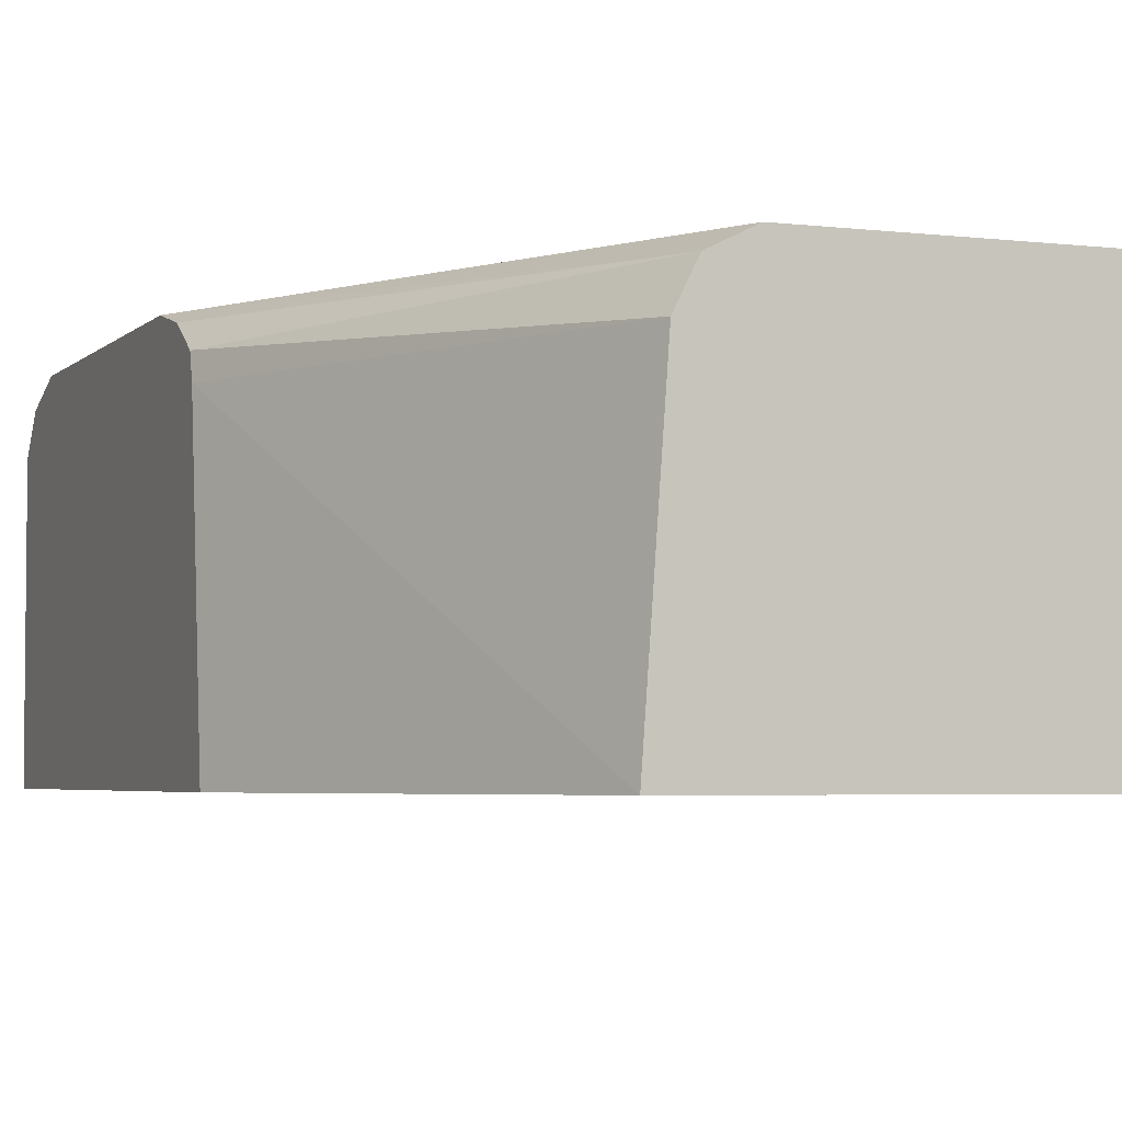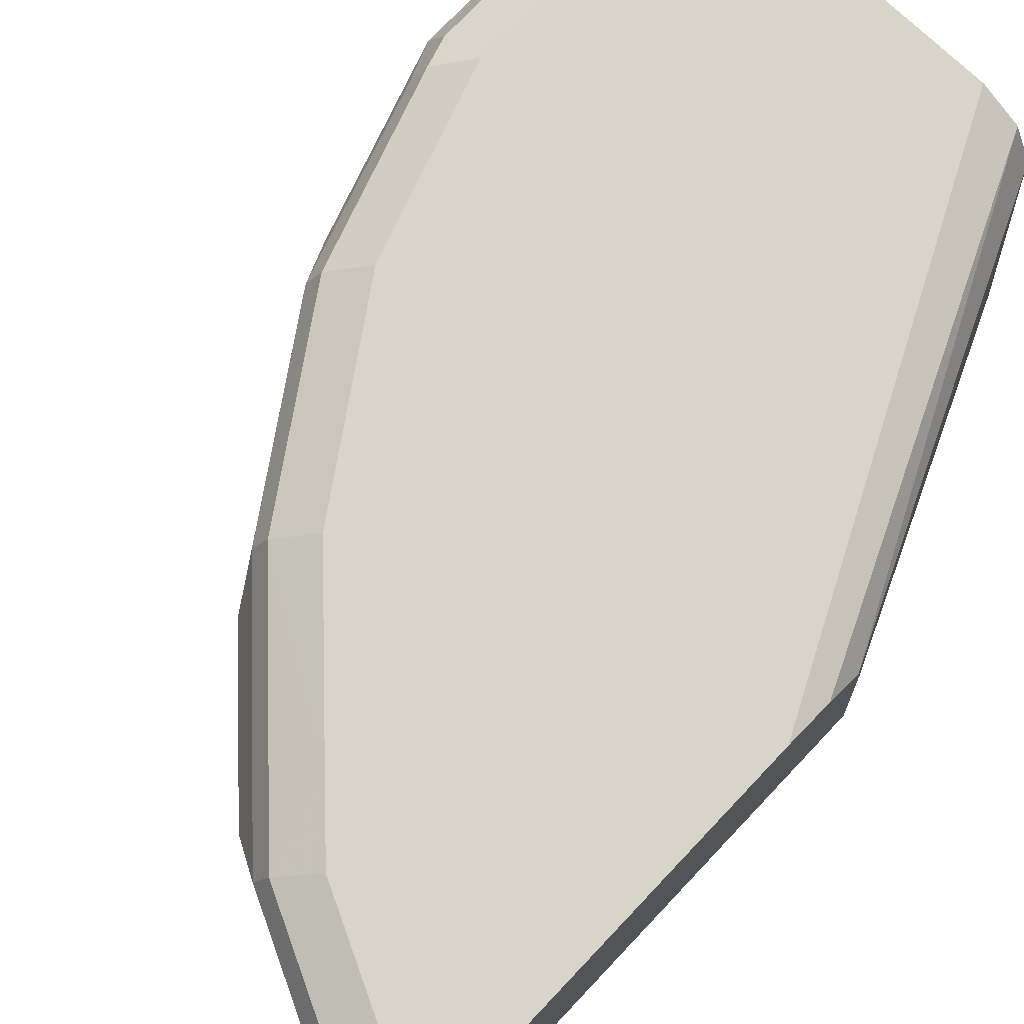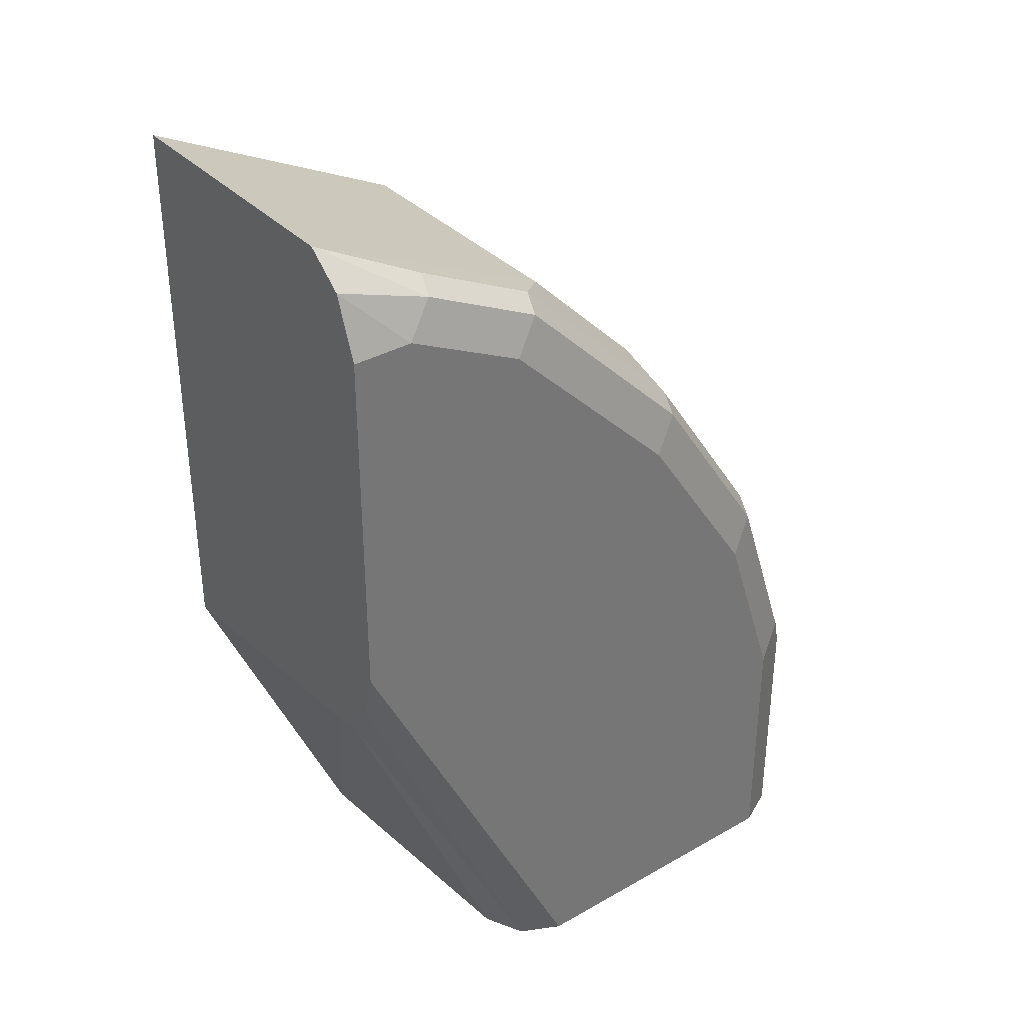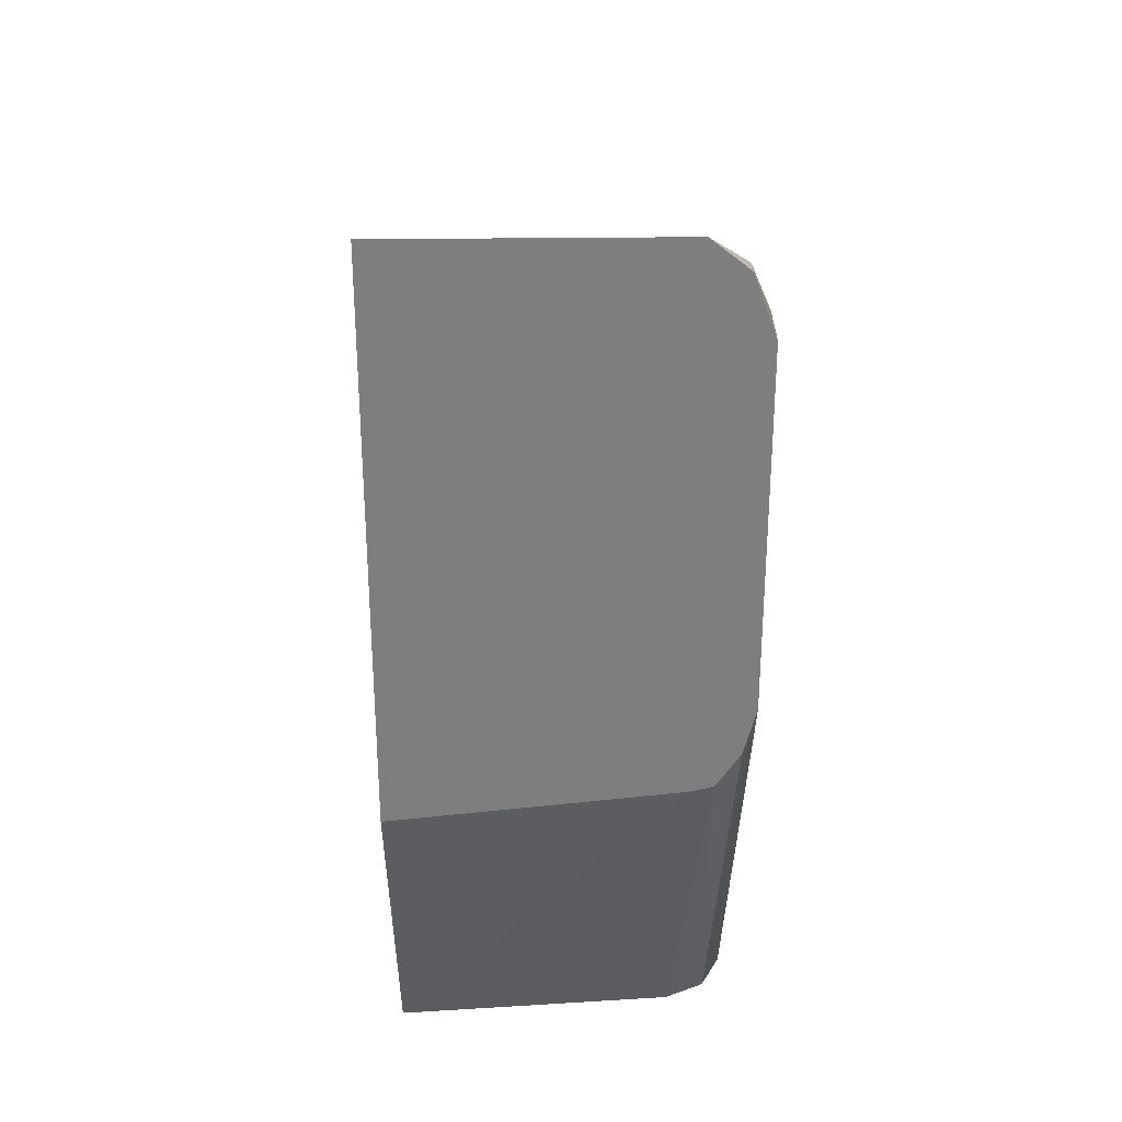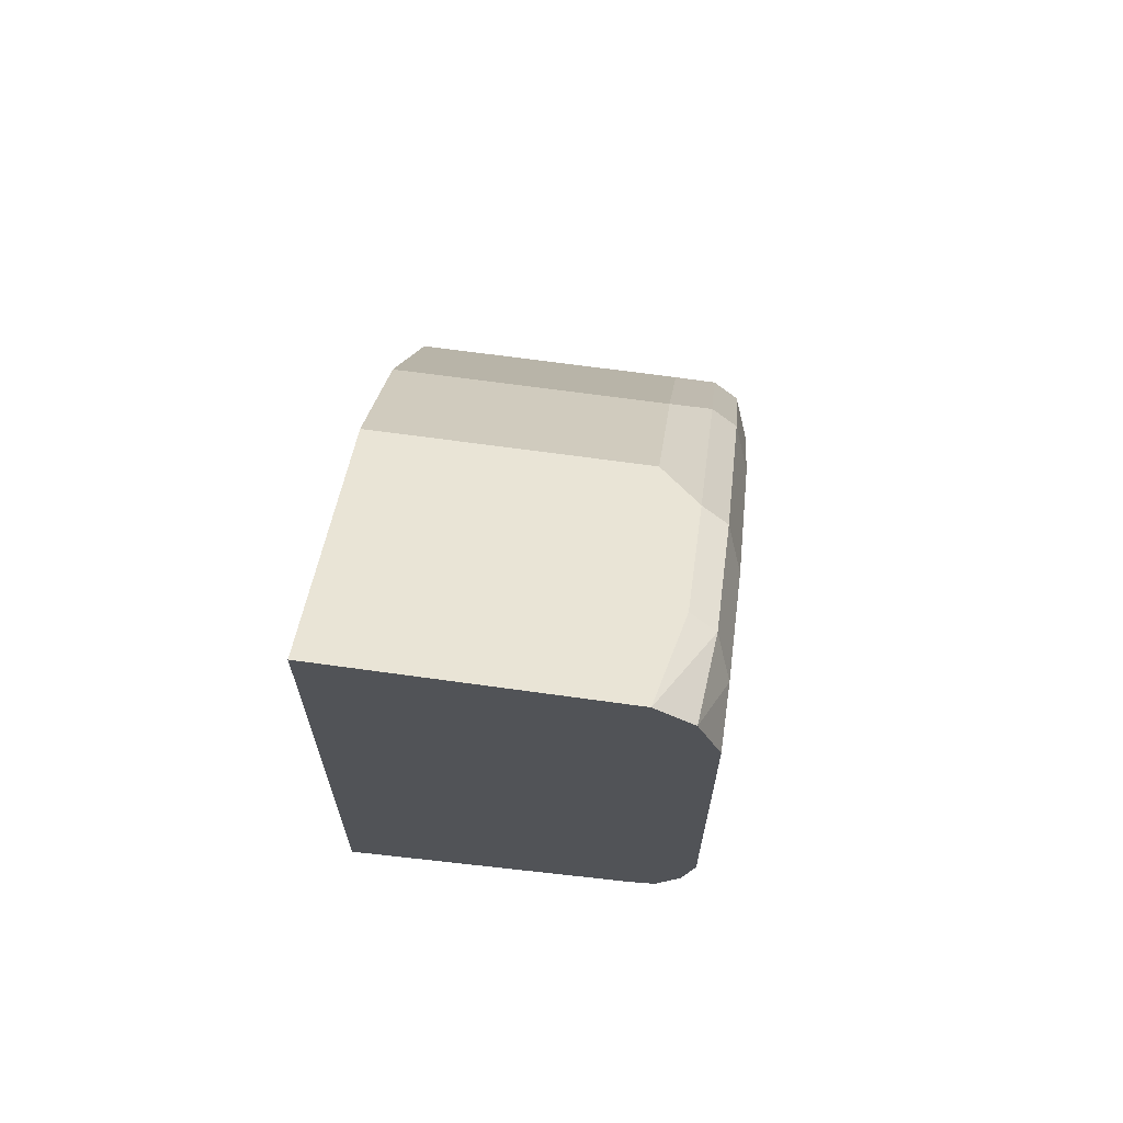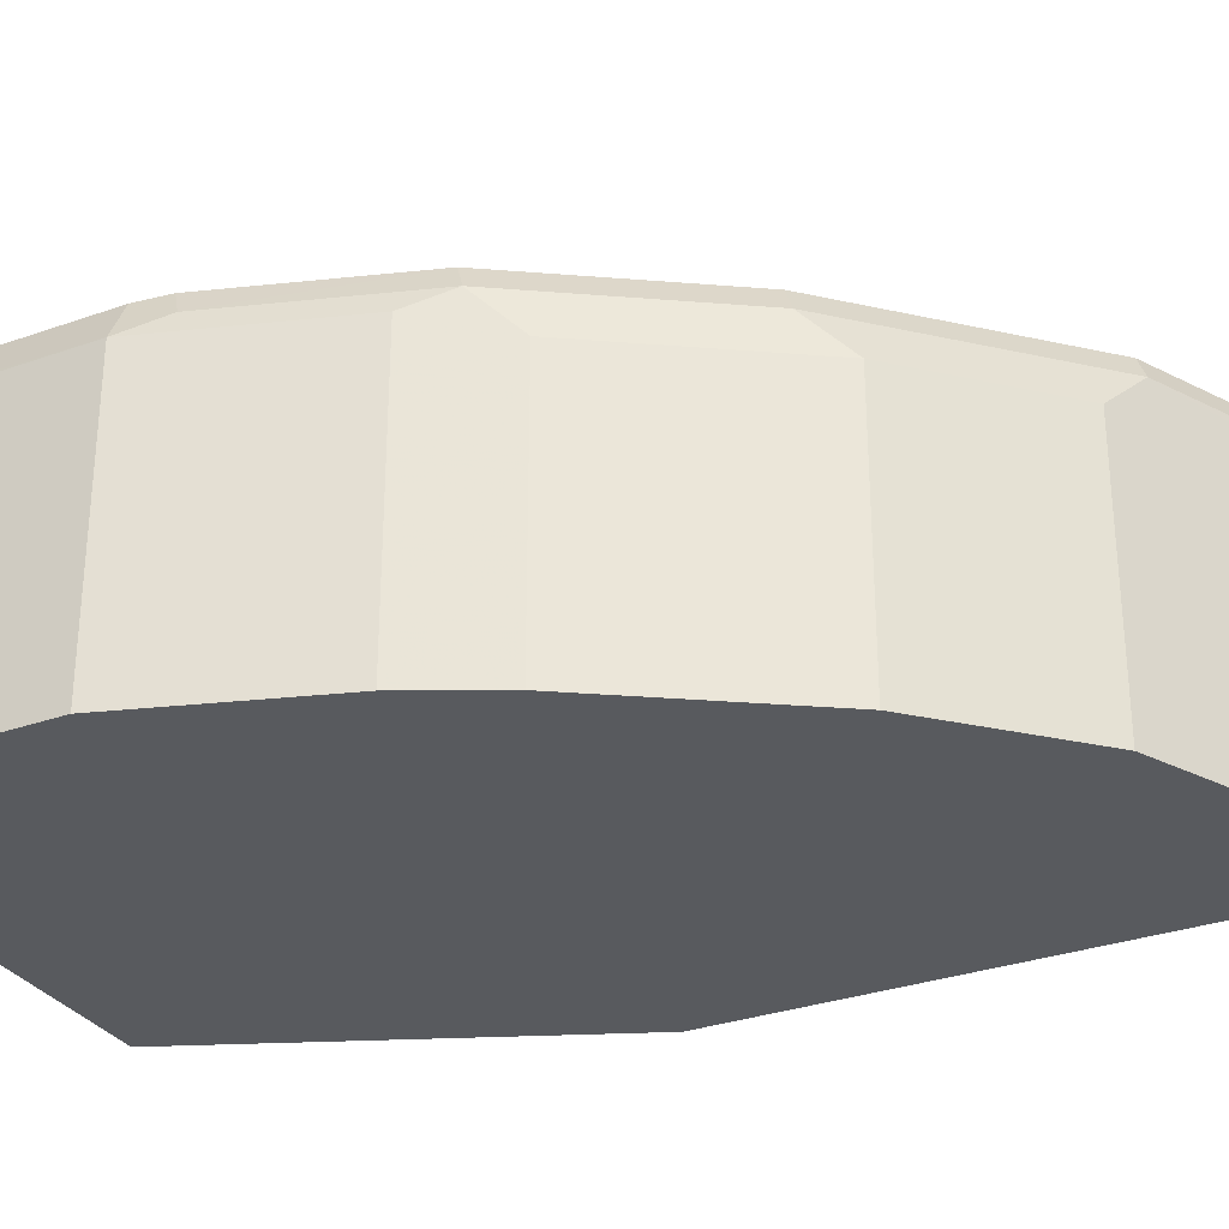
<metadata>
{"format":"obj","ext":"obj","renderer":"f3d","projection":"perspective","resolution":1024,"background":"white","views":[{"elev":-4.0,"azim":-21.8,"up":"+Z"},{"elev":75.1,"azim":-136.5,"up":"+Z"},{"elev":35.4,"azim":-37.0,"up":"+Y"},{"elev":30.6,"azim":-91.0,"up":"+Y"},{"elev":67.8,"azim":-82.1,"up":"+Y"},{"elev":-30.7,"azim":117.1,"up":"+Z"}]}
</metadata>
<code>
v 0.3887 -0.04484 0.6029
v 0.3887 -0.04484 0.6727
v 0.3887 -0.1083 0.6029
v 0.3737 4.33e-06 0.6029
v 0.3837 -0.03486 0.6777
v 0.3812 -0.03735 0.6839
v 0.3837 -0.04484 0.6827
v 0.3874 -0.1083 0.6751
v 0.3887 -0.1083 0.6727
v 0.3737 4.33e-06 0.6727
v 0.279 -0.1083 0.6029
v 0.3637 0.01992 0.6029
v 0.3687 0.00996 0.6777
v 0.3662 0.007494 0.6839
v 0.3737 -0.04484 0.6876
v 0.3837 -0.1083 0.6827
v 0.3637 0.01992 0.6677
v 0.2391 -0.01491 0.6029
v 0.284 -0.1083 0.6727
v 0.2391 -0.007393 0.6728
v 0.3339 0.06476 0.6029
v 0.3388 0.05481 0.6777
v 0.3363 0.05232 0.6839
v 0.3588 4.33e-06 0.6876
v 0.3737 -0.1083 0.6876
v 0.3339 0.06476 0.6677
v 0.2391 0.1271 0.6029
v 0.2859 -0.1083 0.6764
v 0.2391 -0.005941 0.6786
v 0.304 0.09467 0.6029
v 0.304 0.09467 0.6677
v 0.294 0.09965 0.6777
v 0.3289 0.04483 0.6876
v 0.2915 0.09716 0.6839
v 0.299 0.07474 0.6876
v 0.299 -0.1083 0.6876
v 0.2391 0.1271 0.6728
v 0.2492 0.1221 0.6029
v 0.289 -0.1083 0.6827
v 0.2391 -0.0001109 0.6825
v 0.2641 0.1146 0.6777
v 0.2616 0.1121 0.6839
v 0.2541 0.1046 0.6876
v 0.284 0.08967 0.6876
v 0.2953 -0.1083 0.6858
v 0.2391 0.01494 0.6876
v 0.2391 0.1198 0.6819
v 0.2391 0.003023 0.6846
v 0.2391 0.1197 0.6821
v 0.2391 0.1046 0.6876
f 22 32 34
f 22 31 32
f 18 49 47
f 22 26 31
f 21 31 26
f 21 30 31
f 19 29 20
f 19 28 29
f 18 37 27
f 18 47 37
f 18 29 40
f 18 46 50
f 18 48 46
f 18 40 48
f 18 20 29
f 15 36 25
f 15 46 36
f 15 50 46
f 22 34 23
f 15 43 50
f 18 50 49
f 23 33 24
f 34 44 35
f 23 35 33
f 15 35 44
f 43 49 50
f 42 49 43
f 42 47 49
f 39 48 40
f 39 46 48
f 39 45 46
f 37 42 41
f 37 47 42
f 36 46 45
f 34 43 44
f 34 42 43
f 32 42 34
f 32 41 42
f 32 37 41
f 31 37 32
f 31 38 37
f 30 38 31
f 29 39 40
f 28 39 29
f 27 37 38
f 23 34 35
f 15 33 35
f 15 44 43
f 14 23 24
f 3 25 36
f 3 16 25
f 3 8 16
f 3 9 8
f 2 10 5
f 2 8 9
f 2 7 8
f 2 6 7
f 2 5 6
f 1 10 2
f 1 4 10
f 1 21 12
f 1 30 21
f 1 38 30
f 1 27 38
f 1 18 27
f 1 11 18
f 1 3 11
f 1 9 3
f 1 2 9
f 15 24 33
f 3 36 45
f 3 45 39
f 1 12 4
f 3 28 19
f 14 22 23
f 3 39 28
f 13 22 14
f 13 26 22
f 13 17 26
f 12 21 26
f 11 20 18
f 11 19 20
f 10 17 13
f 7 16 8
f 12 26 17
f 6 14 24
f 6 16 7
f 6 25 16
f 6 15 25
f 5 14 6
f 5 13 14
f 5 10 13
f 4 17 10
f 6 24 15
f 4 12 17
f 3 19 11

</code>
